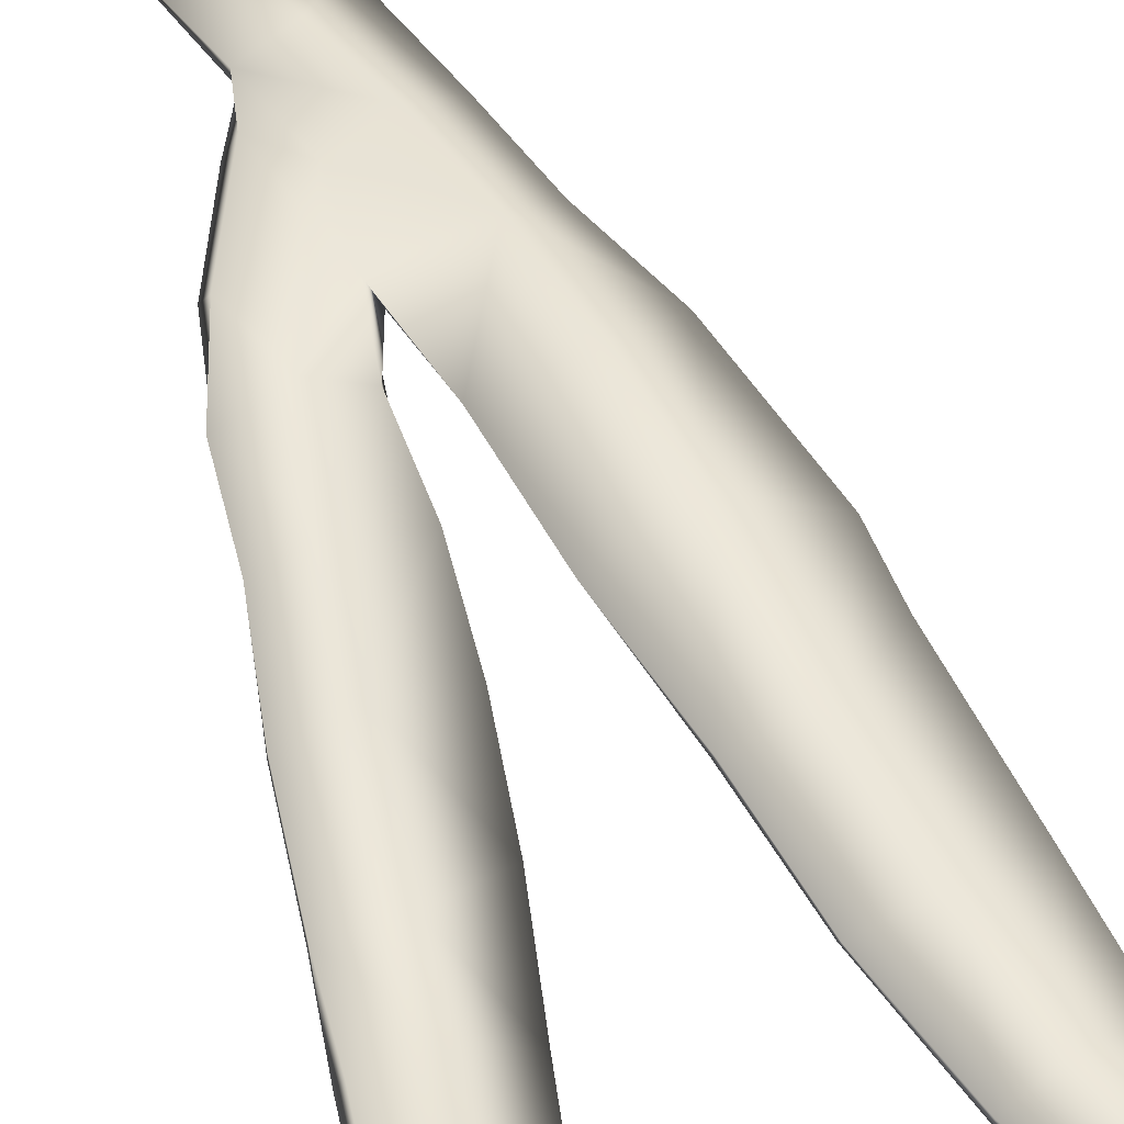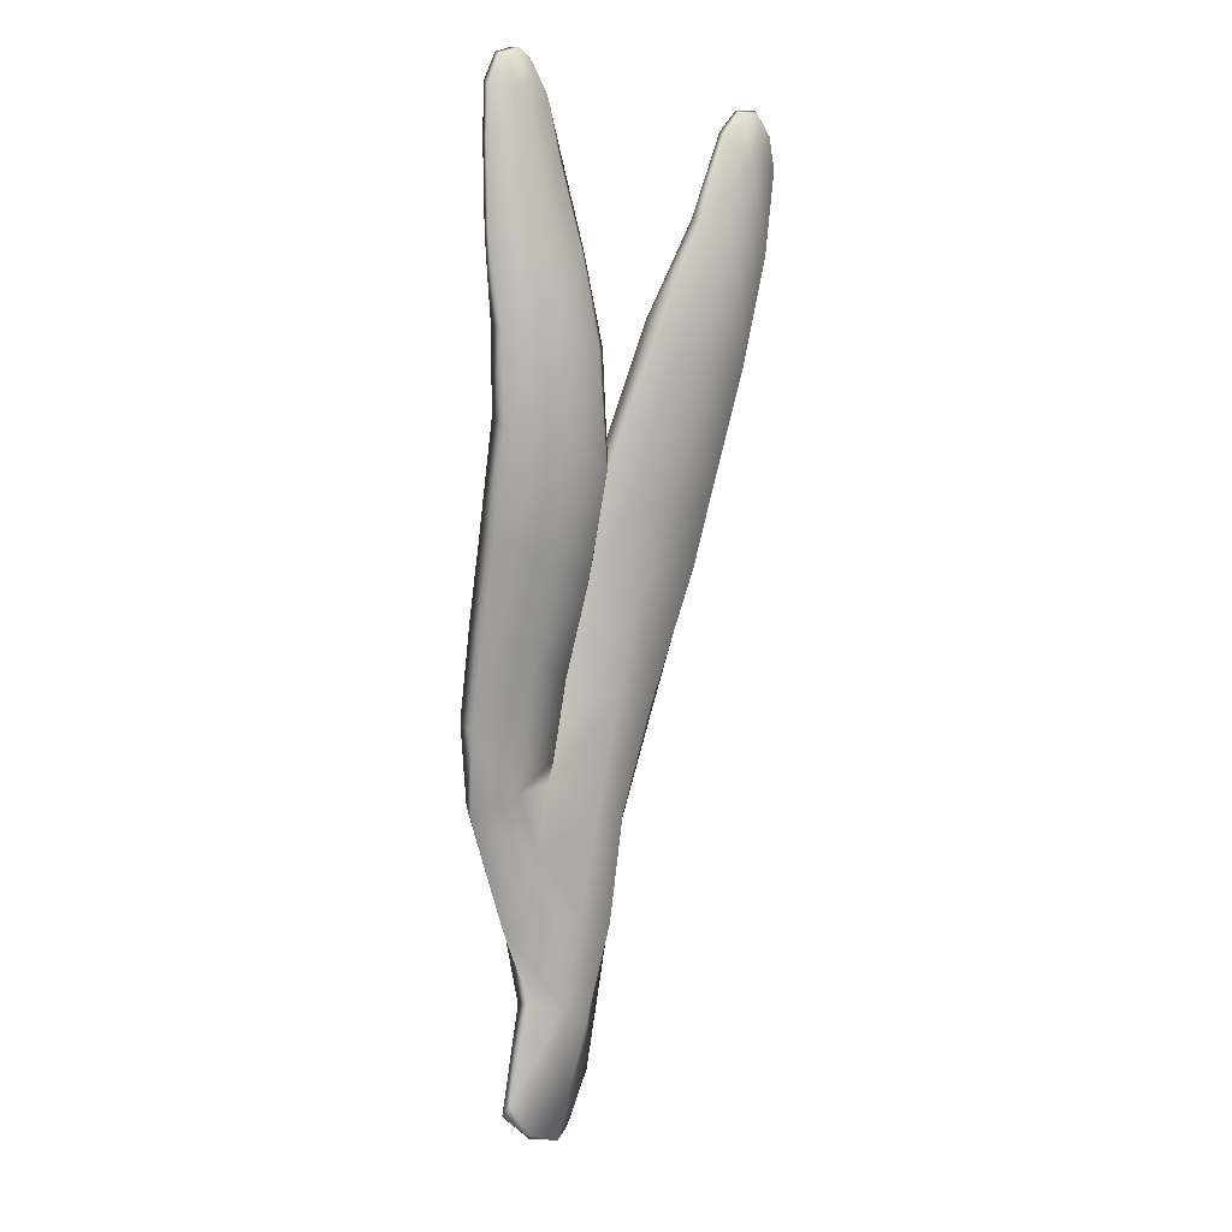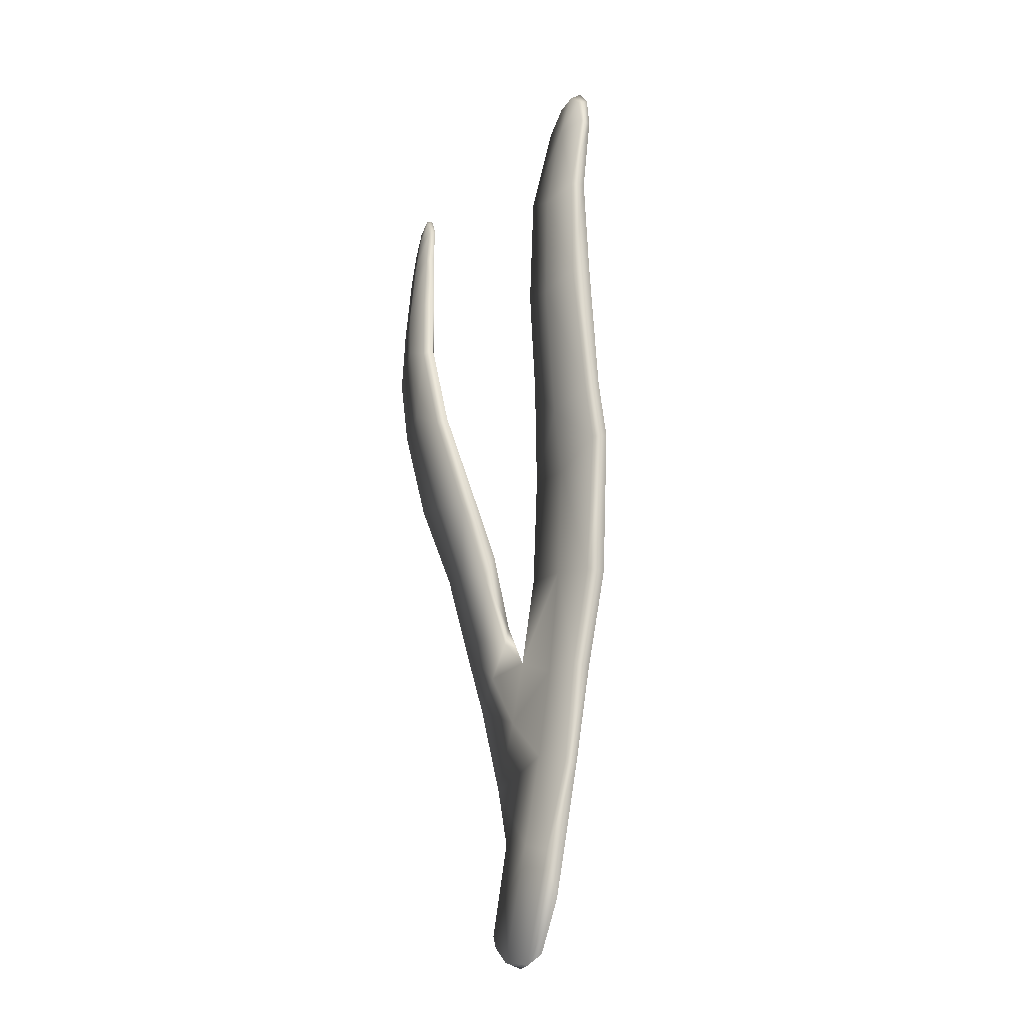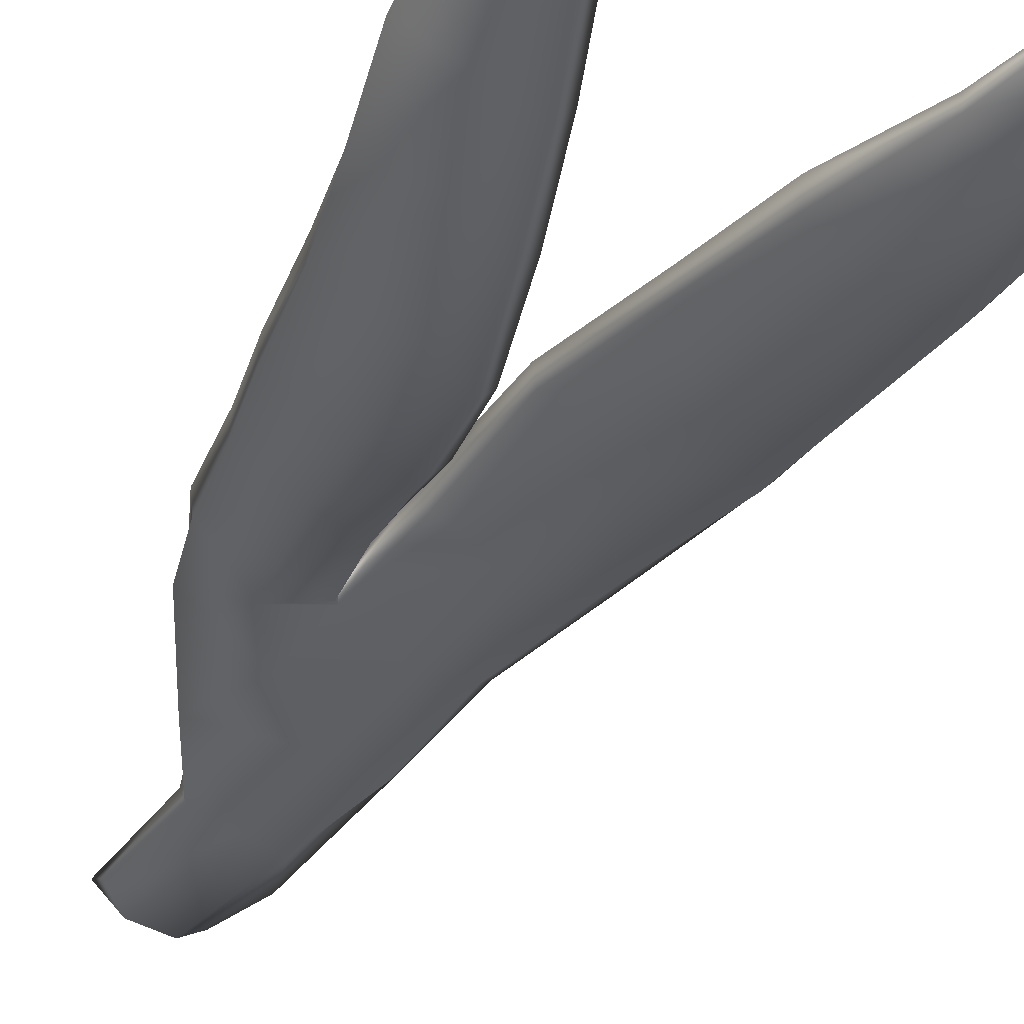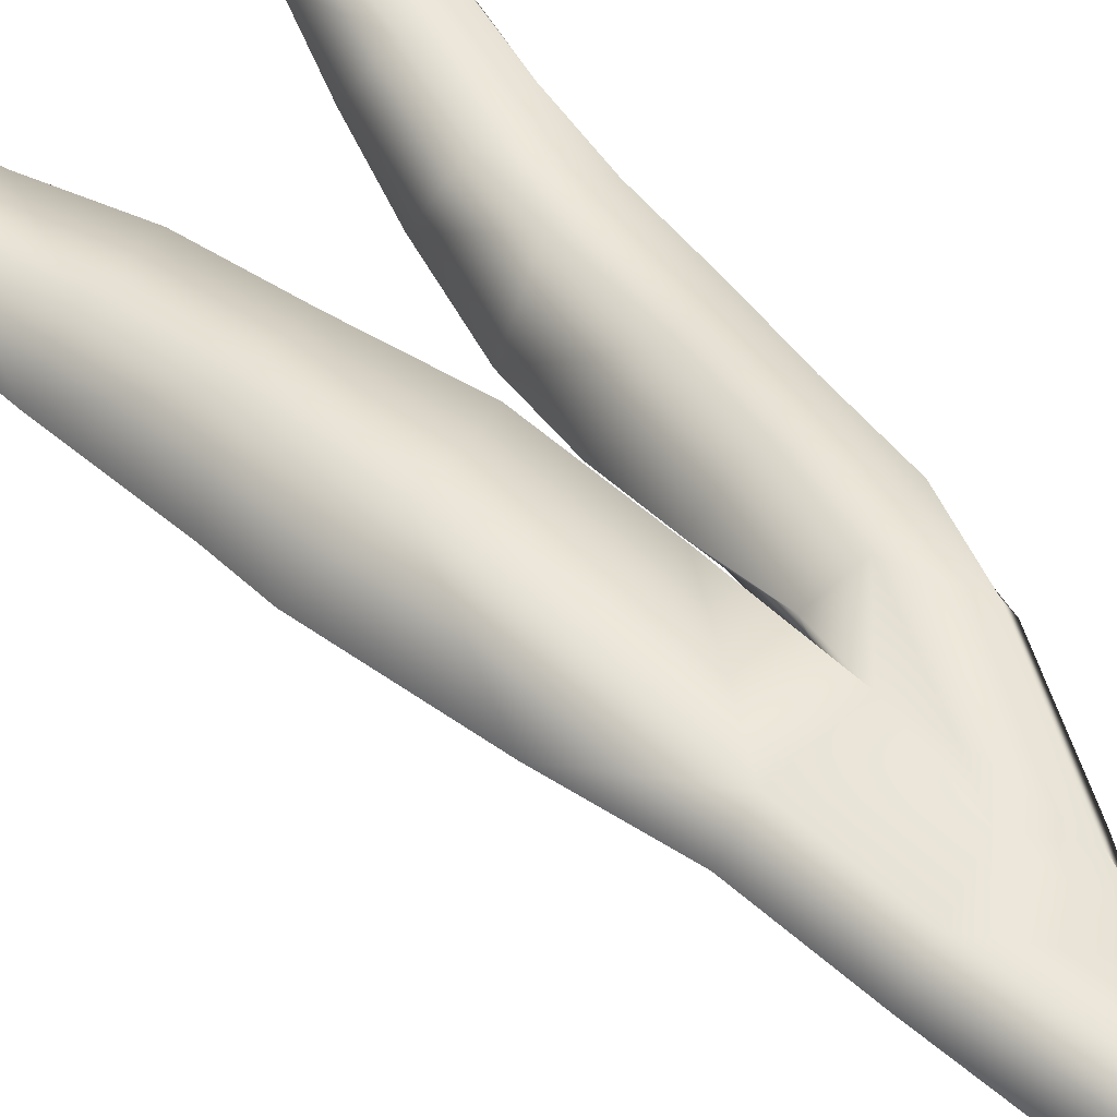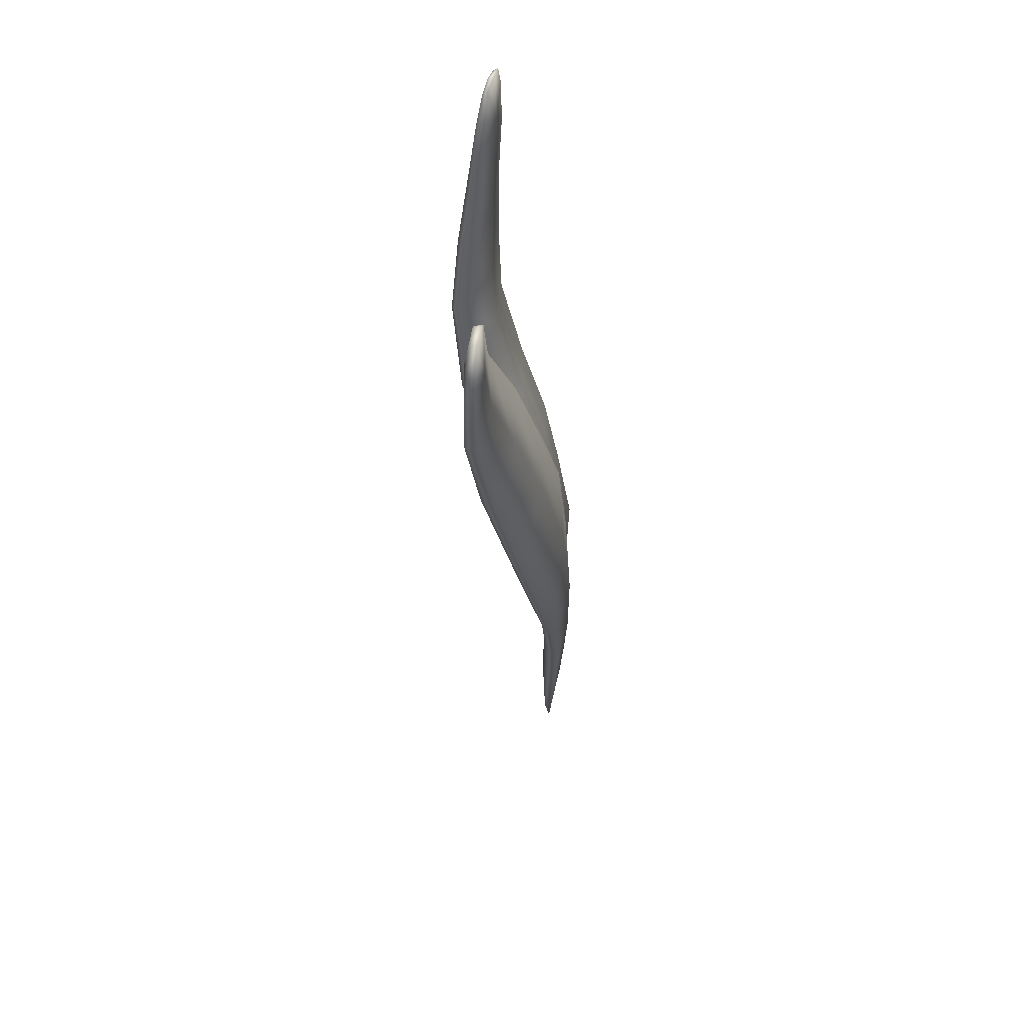
<metadata>
{"format":"obj","ext":"obj","renderer":"f3d","projection":"perspective","resolution":1024,"background":"white","views":[{"elev":43.3,"azim":163.4,"up":"+Z"},{"elev":3.9,"azim":135.3,"up":"+Y"},{"elev":-30.2,"azim":-123.9,"up":"+Y"},{"elev":-41.3,"azim":159.2,"up":"+Z"},{"elev":57.9,"azim":-36.2,"up":"+Z"},{"elev":54.7,"azim":-86.1,"up":"+Y"}]}
</metadata>
<code>
g default
v 48.84 -0.8549 -106
v 49.21 -0.5637 -106
v 48.96 0.3886 -105.9
v 48.52 0.1435 -105.9
v 48.16 -0.3406 -106
v 48.42 -0.8212 -106
v 48.23 1.067 -105.8
v 47.86 0.9355 -106
v 48.73 1.336 -105.9
v 48.76 2.183 -105.9
v 48.01 2.042 -105.8
v 47.65 1.905 -105.9
v 47.8 3.14 -105.8
v 47.31 2.842 -106
v 48.55 3.264 -105.9
v 48.36 4.424 -106
v 47.64 4.159 -105.9
v 46.95 4.216 -106.2
v 47.45 5.34 -106.1
v 46.89 4.786 -106.3
v 48.05 5.479 -106.2
v 47.8 6.452 -106.4
v 47.23 6.318 -106.3
v 46.69 6.048 -106.5
v 47.01 7.151 -106.5
v 46.56 7.036 -106.7
v 47.45 7.356 -106.6
v 47.09 8.148 -106.6
v 46.76 7.931 -106.6
v 46.45 7.822 -106.6
v 46.62 8.391 -106.6
v 46.47 8.162 -106.6
v 46.87 8.368 -106.6
v 48.22 0.1454 -106.1
v 48.58 -0.8984 -106
v 47.92 0.9766 -106
v 47.74 1.99 -106
v 47.44 2.898 -106.1
v 47.04 4.217 -106.3
v 46.98 4.745 -106.4
v 46.8 6.033 -106.6
v 46.63 7.054 -106.8
v 46.48 7.856 -106.7
v 46.53 8.157 -106.7
v 46.7 8.348 -106.7
v 46.9 8.337 -106.7
v 47.1 8.114 -106.7
v 47.43 7.313 -106.7
v 47.78 6.331 -106.5
v 48.03 5.353 -106.3
v 48.31 4.348 -106.1
v 48.47 3.216 -106
v 48.68 2.34 -106
v 48.11 2.012 -106.1
v 47.89 3.044 -106.1
v 47.66 4.123 -106.2
v 47.58 4.778 -106.4
v 47.32 6.085 -106.6
v 47.04 7.062 -106.8
v 46.82 7.906 -106.8
v 49.06 0.9887 -105.9
v 48.88 1.761 -105.9
v 49.21 2.768 -106
v 49.48 2.2 -105.9
v 48.81 2.784 -106.1
v 49.7 2.972 -106
v 49.73 3.799 -106.2
v 49.28 3.646 -106.1
v 48.74 3.543 -106.4
v 49.34 4.469 -106.4
v 48.74 4.303 -106.7
v 49.83 4.623 -106.5
v 49.89 5.558 -106.7
v 49.4 5.512 -106.7
v 48.82 5.145 -106.9
v 49.43 6.191 -106.8
v 48.98 6.138 -107
v 49.92 6.314 -106.7
v 49.99 7.033 -106.7
v 49.54 6.976 -106.7
v 49.13 6.955 -107
v 49.6 7.642 -106.7
v 49.3 7.714 -106.9
v 49.97 7.798 -106.7
v 49.97 8.26 -106.7
v 49.65 8.103 -106.7
v 49.41 8.226 -106.8
v 49.7 8.558 -106.7
v 49.54 8.487 -106.8
v 49.86 8.501 -106.7
v 49.96 8.234 -106.7
v 49.84 8.482 -106.7
v 50.01 7.802 -106.8
v 50.03 7.026 -106.8
v 49.96 6.23 -106.9
v 49.88 5.469 -106.8
v 49.81 4.527 -106.6
v 49.7 3.668 -106.3
v 49.64 2.859 -106.1
v 49.53 2.121 -106
v 49.18 1.077 -106
v 48.94 0.4175 -106.1
v 49.17 -0.4653 -106.1
v 48.93 -0.7868 -106.1
v 48.54 0.2827 -106.1
v 48.31 1.154 -106.1
v 48.82 1.703 -106.1
v 49.11 2.301 -106.1
v 49.15 2.737 -106.2
v 49.22 3.511 -106.5
v 49.25 4.291 -106.7
v 49.3 5.402 -107
v 49.46 6.359 -107.1
v 49.61 7.015 -107
v 49.67 7.762 -106.9
v 49.67 8.186 -106.8
v 49.66 8.552 -106.8
v 49.56 8.438 -106.8
v 49.44 8.181 -106.9
v 49.37 7.692 -106.9
v 49.21 6.908 -107
v 49.08 6.108 -107.1
v 48.9 5.106 -107
v 48.84 4.138 -106.7
v 48.82 3.308 -106.4
v 48.76 2.554 -106.2
g seaweed6 group4 kelp foliage3
f 1 2 4
f 4 2 3
f 1 4 6
f 6 4 5
f 7 8 4
f 4 8 5
f 4 3 7
f 7 3 9
f 7 9 11
f 11 9 10
f 7 11 8
f 8 11 12
f 13 14 11
f 11 14 12
f 10 15 11
f 11 15 13
f 15 16 13
f 13 16 17
f 13 17 14
f 14 17 18
f 17 19 18
f 18 19 20
f 16 21 17
f 17 21 19
f 21 22 19
f 19 22 23
f 23 24 19
f 19 24 20
f 23 25 24
f 24 25 26
f 22 27 23
f 23 27 25
f 27 28 25
f 25 28 29
f 25 29 26
f 26 29 30
f 31 32 29
f 29 32 30
f 28 33 29
f 29 33 31
f 34 35 5
f 5 35 6
f 5 8 34
f 34 8 36
f 8 12 36
f 36 12 37
f 12 14 37
f 37 14 38
f 14 18 38
f 38 18 39
f 18 20 39
f 39 20 40
f 24 41 20
f 20 41 40
f 24 26 41
f 41 26 42
f 26 30 42
f 42 30 43
f 30 32 43
f 43 32 44
f 32 31 44
f 44 31 45
f 31 33 45
f 45 33 46
f 33 28 46
f 46 28 47
f 28 27 47
f 47 27 48
f 27 22 48
f 48 22 49
f 22 21 49
f 49 21 50
f 21 16 50
f 50 16 51
f 16 15 51
f 51 15 52
f 10 53 15
f 15 53 52
f 52 53 55
f 55 53 54
f 54 37 55
f 55 37 38
f 39 56 38
f 38 56 55
f 56 51 55
f 55 51 52
f 40 57 39
f 39 57 56
f 56 57 51
f 51 57 50
f 41 58 40
f 40 58 57
f 57 58 50
f 50 58 49
f 49 58 48
f 48 58 59
f 58 41 59
f 59 41 42
f 43 60 42
f 42 60 59
f 59 60 48
f 48 60 47
f 47 60 46
f 46 60 45
f 43 44 60
f 60 44 45
f 3 61 9
f 9 61 62
f 61 64 62
f 9 62 10
f 62 63 10
f 10 63 65
f 62 64 63
f 63 64 66
f 63 66 68
f 68 66 67
f 63 68 65
f 65 68 69
f 68 70 69
f 69 70 71
f 68 67 70
f 70 67 72
f 70 72 74
f 74 72 73
f 74 75 70
f 70 75 71
f 76 77 74
f 74 77 75
f 74 73 76
f 76 73 78
f 76 78 80
f 80 78 79
f 80 81 76
f 76 81 77
f 82 83 80
f 80 83 81
f 80 79 82
f 82 79 84
f 82 84 86
f 86 84 85
f 82 86 83
f 83 86 87
f 88 89 86
f 86 89 87
f 85 90 86
f 86 90 88
f 91 92 85
f 85 92 90
f 85 84 91
f 91 84 93
f 84 79 93
f 93 79 94
f 79 78 94
f 94 78 95
f 78 73 95
f 95 73 96
f 73 72 96
f 96 72 97
f 72 67 97
f 97 67 98
f 67 66 98
f 98 66 99
f 66 64 99
f 99 64 100
f 61 101 64
f 64 101 100
f 3 102 61
f 61 102 101
f 2 103 3
f 3 103 102
f 102 103 105
f 105 103 104
f 104 35 105
f 105 35 34
f 36 106 34
f 34 106 105
f 37 54 36
f 36 54 106
f 102 105 101
f 101 105 106
f 101 106 107
f 107 106 54
f 54 53 107
f 101 107 100
f 100 107 108
f 100 108 99
f 99 108 109
f 109 110 99
f 99 110 98
f 110 111 98
f 98 111 97
f 111 112 97
f 97 112 96
f 112 113 96
f 96 113 95
f 113 114 95
f 95 114 94
f 114 115 94
f 94 115 93
f 115 116 93
f 93 116 91
f 91 116 92
f 92 116 117
f 117 88 92
f 92 88 90
f 88 117 89
f 89 117 118
f 89 118 87
f 87 118 119
f 87 119 83
f 83 119 120
f 83 120 81
f 81 120 121
f 81 121 77
f 77 121 122
f 77 122 75
f 75 122 123
f 75 123 71
f 71 123 124
f 71 124 69
f 69 124 125
f 69 125 65
f 65 125 126
f 126 53 65
f 65 53 10
f 107 53 108
f 108 53 126
f 108 126 109
f 126 125 109
f 109 125 110
f 125 124 110
f 110 124 111
f 124 123 111
f 111 123 112
f 123 122 112
f 112 122 113
f 122 121 113
f 113 121 114
f 121 120 114
f 114 120 115
f 120 119 115
f 115 119 116
f 119 118 116
f 116 118 117
f 6 35 1
f 1 35 104
f 103 2 104
f 104 2 1

</code>
